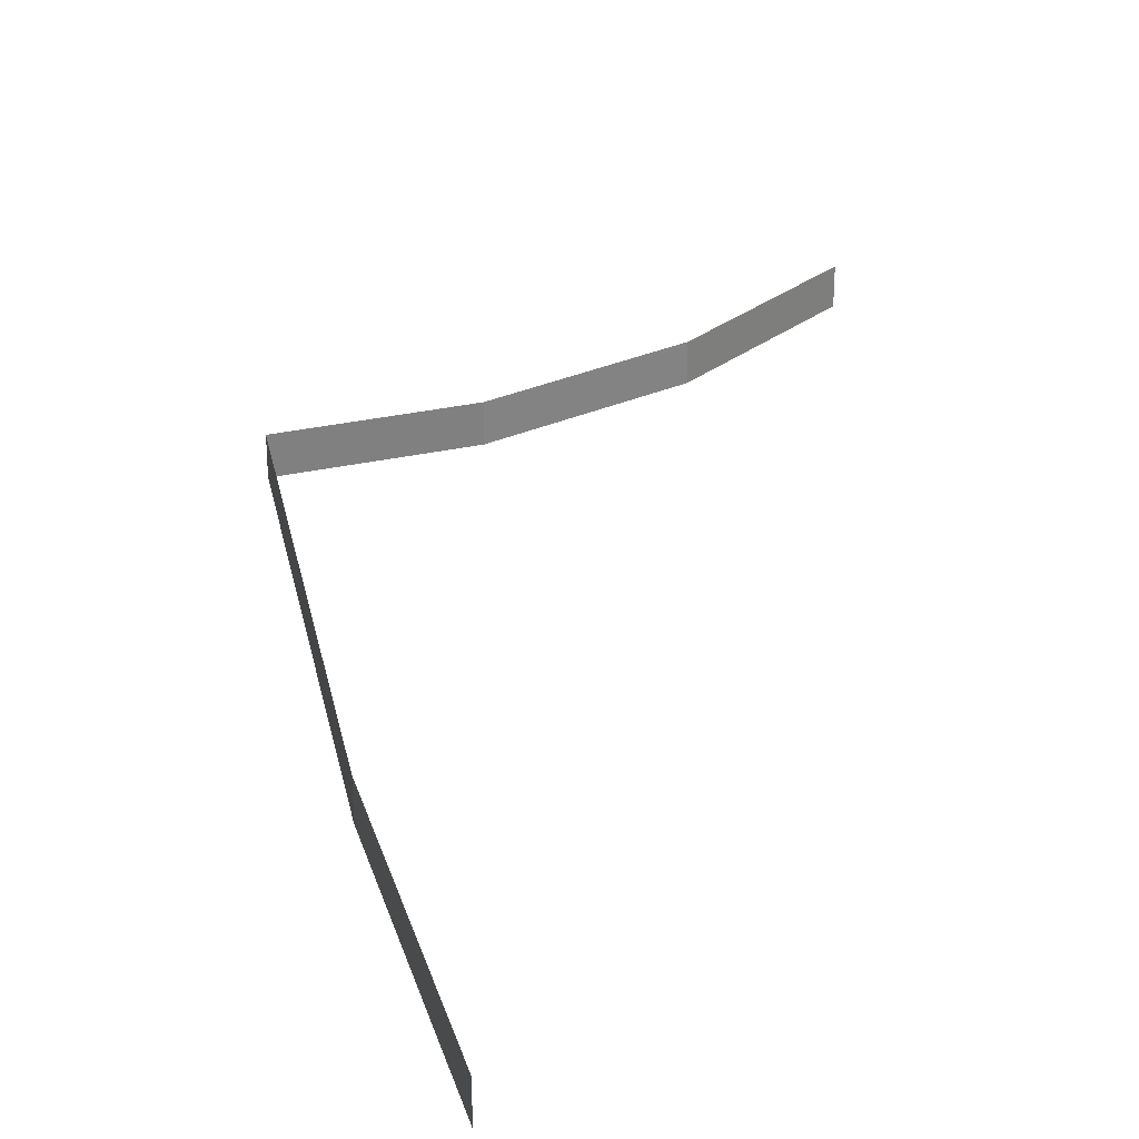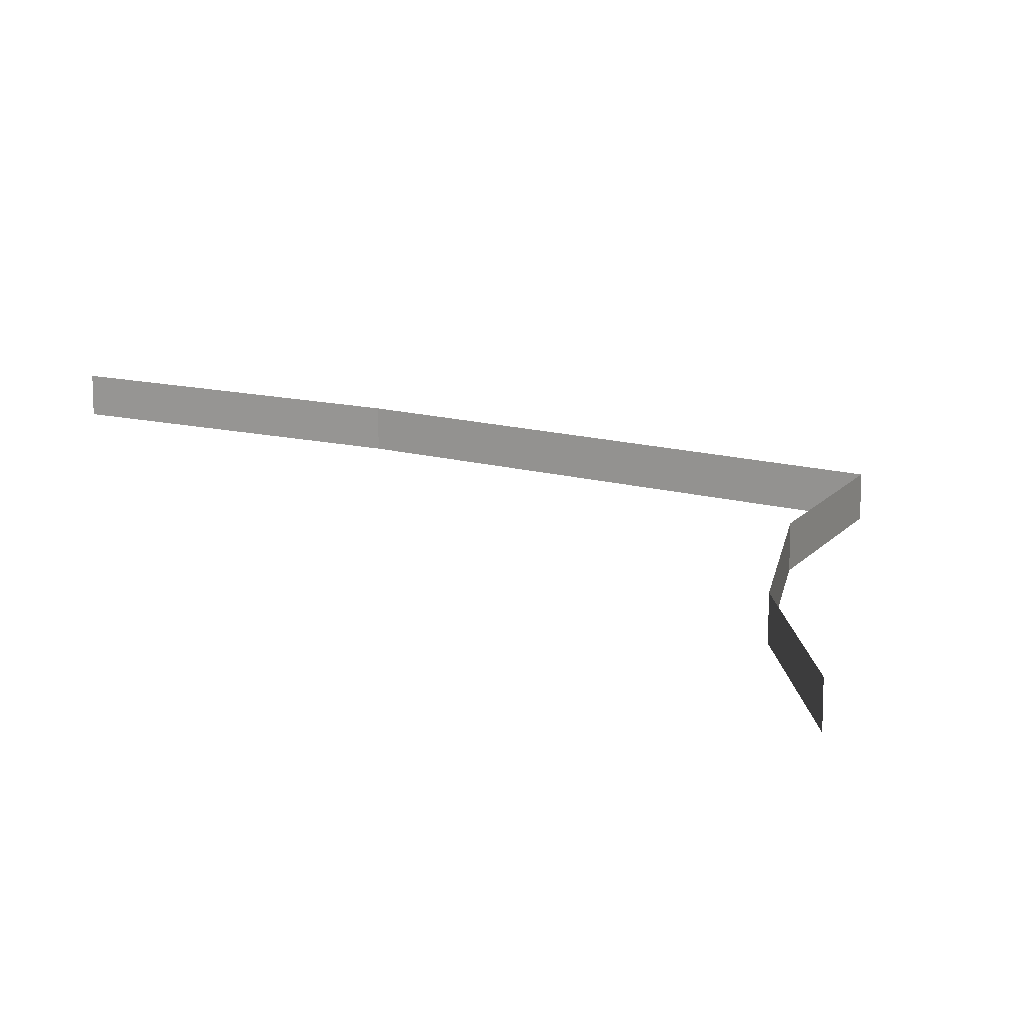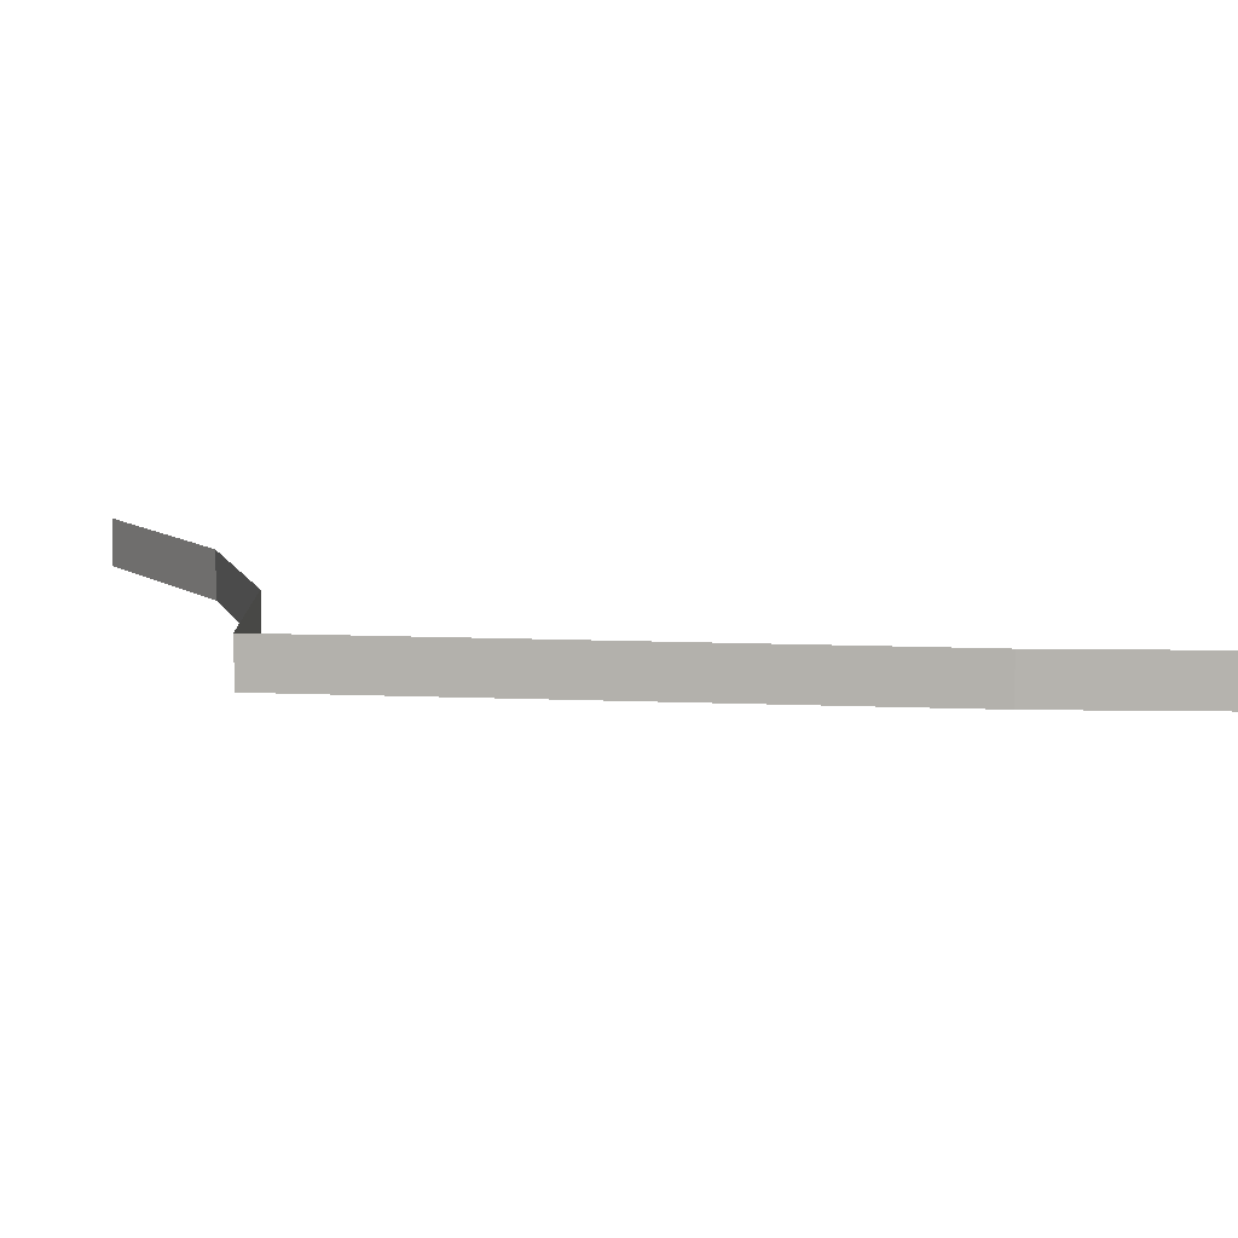
<metadata>
{"format":"obj","ext":"obj","renderer":"f3d","projection":"perspective","resolution":1024,"background":"white","views":[{"elev":30.0,"azim":-145.9,"up":"+Z"},{"elev":14.4,"azim":-12.8,"up":"+Z"},{"elev":9.3,"azim":142.2,"up":"+Z"}]}
</metadata>
<code>
o /material_1/component_1#ID817
v -0.2532 0.1611 0.5434
v -0.2542 0.1535 0.5449
v -0.2542 0.1535 0.5434
v -0.2542 0.1535 0.5449
v -0.2532 0.1611 0.5434
v -0.2532 0.1611 0.5449
v -0.2502 0.1682 0.5434
v -0.2532 0.1611 0.5449
v -0.2532 0.1611 0.5434
v -0.2532 0.1611 0.5449
v -0.2502 0.1682 0.5434
v -0.2502 0.1682 0.5449
v -0.246 0.1737 0.5434
v -0.2502 0.1682 0.5449
v -0.2502 0.1682 0.5434
v -0.2502 0.1682 0.5449
v -0.246 0.1737 0.5434
v -0.246 0.1737 0.5449
v -0.2595 0.187 0.5449
v -0.246 0.1737 0.5434
v -0.2595 0.187 0.5434
v -0.246 0.1737 0.5434
v -0.2595 0.187 0.5449
v -0.246 0.1737 0.5449
v -0.2689 0.195 0.5434
v -0.2595 0.187 0.5449
v -0.2595 0.187 0.5434
v -0.2595 0.187 0.5449
v -0.2689 0.195 0.5434
v -0.2689 0.195 0.5449
v -0.2532 0.1611 0.5449
v -0.2532 0.1611 0.5434
v -0.2542 0.1535 0.5449
v -0.2542 0.1535 0.5434
v -0.2542 0.1535 0.5449
v -0.2532 0.1611 0.5434
v -0.2502 0.1682 0.5449
v -0.2502 0.1682 0.5434
v -0.2532 0.1611 0.5449
v -0.2532 0.1611 0.5434
v -0.2532 0.1611 0.5449
v -0.2502 0.1682 0.5434
v -0.246 0.1737 0.5449
v -0.246 0.1737 0.5434
v -0.2502 0.1682 0.5449
v -0.2502 0.1682 0.5434
v -0.2502 0.1682 0.5449
v -0.246 0.1737 0.5434
v -0.246 0.1737 0.5449
v -0.2595 0.187 0.5449
v -0.246 0.1737 0.5434
v -0.2595 0.187 0.5434
v -0.246 0.1737 0.5434
v -0.2595 0.187 0.5449
v -0.2689 0.195 0.5449
v -0.2689 0.195 0.5434
v -0.2595 0.187 0.5449
v -0.2595 0.187 0.5434
v -0.2595 0.187 0.5449
v -0.2689 0.195 0.5434
f 31 32 33
f 34 35 36
f 37 38 39
f 40 41 42
f 43 44 45
f 46 47 48
f 49 50 51
f 52 53 54
f 55 56 57
f 58 59 60
f 1 2 3
f 4 5 6
f 7 8 9
f 10 11 12
f 13 14 15
f 16 17 18
f 19 20 21
f 22 23 24
f 25 26 27
f 28 29 30

</code>
